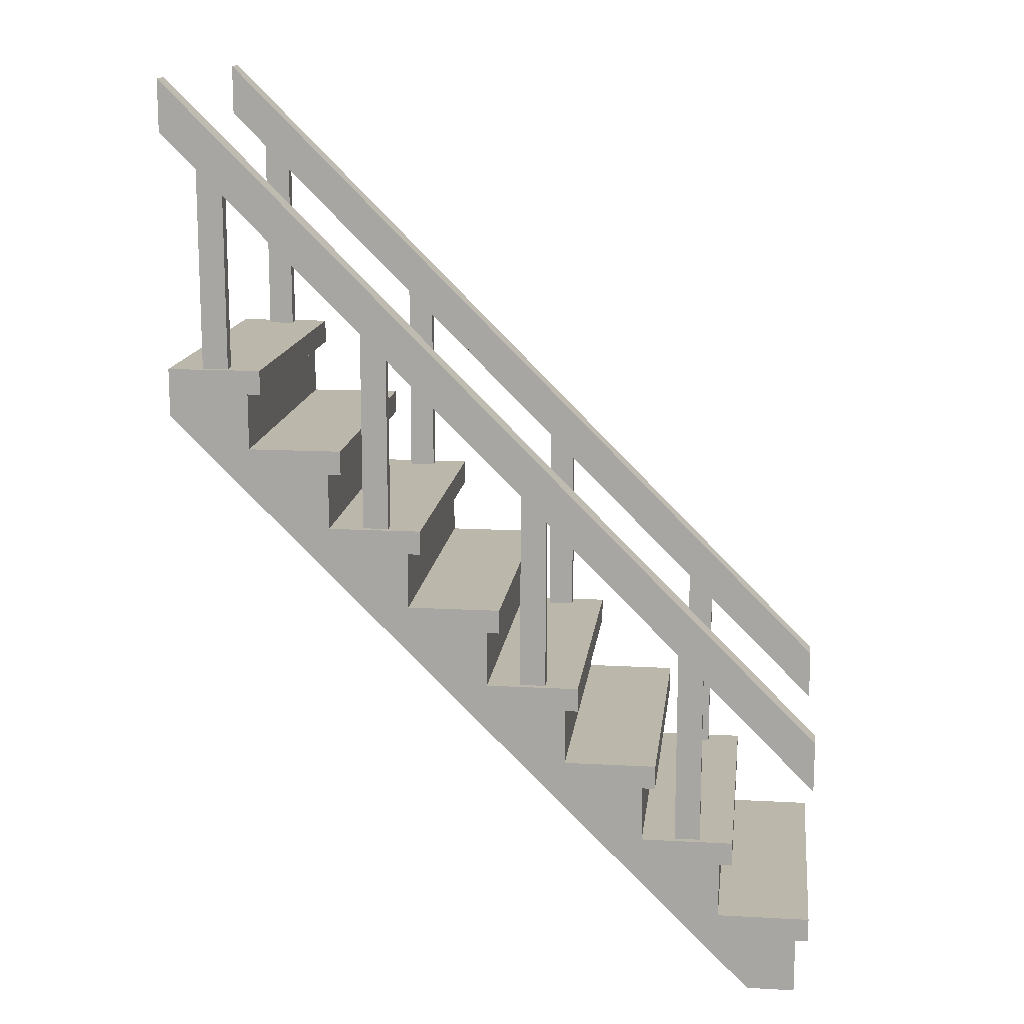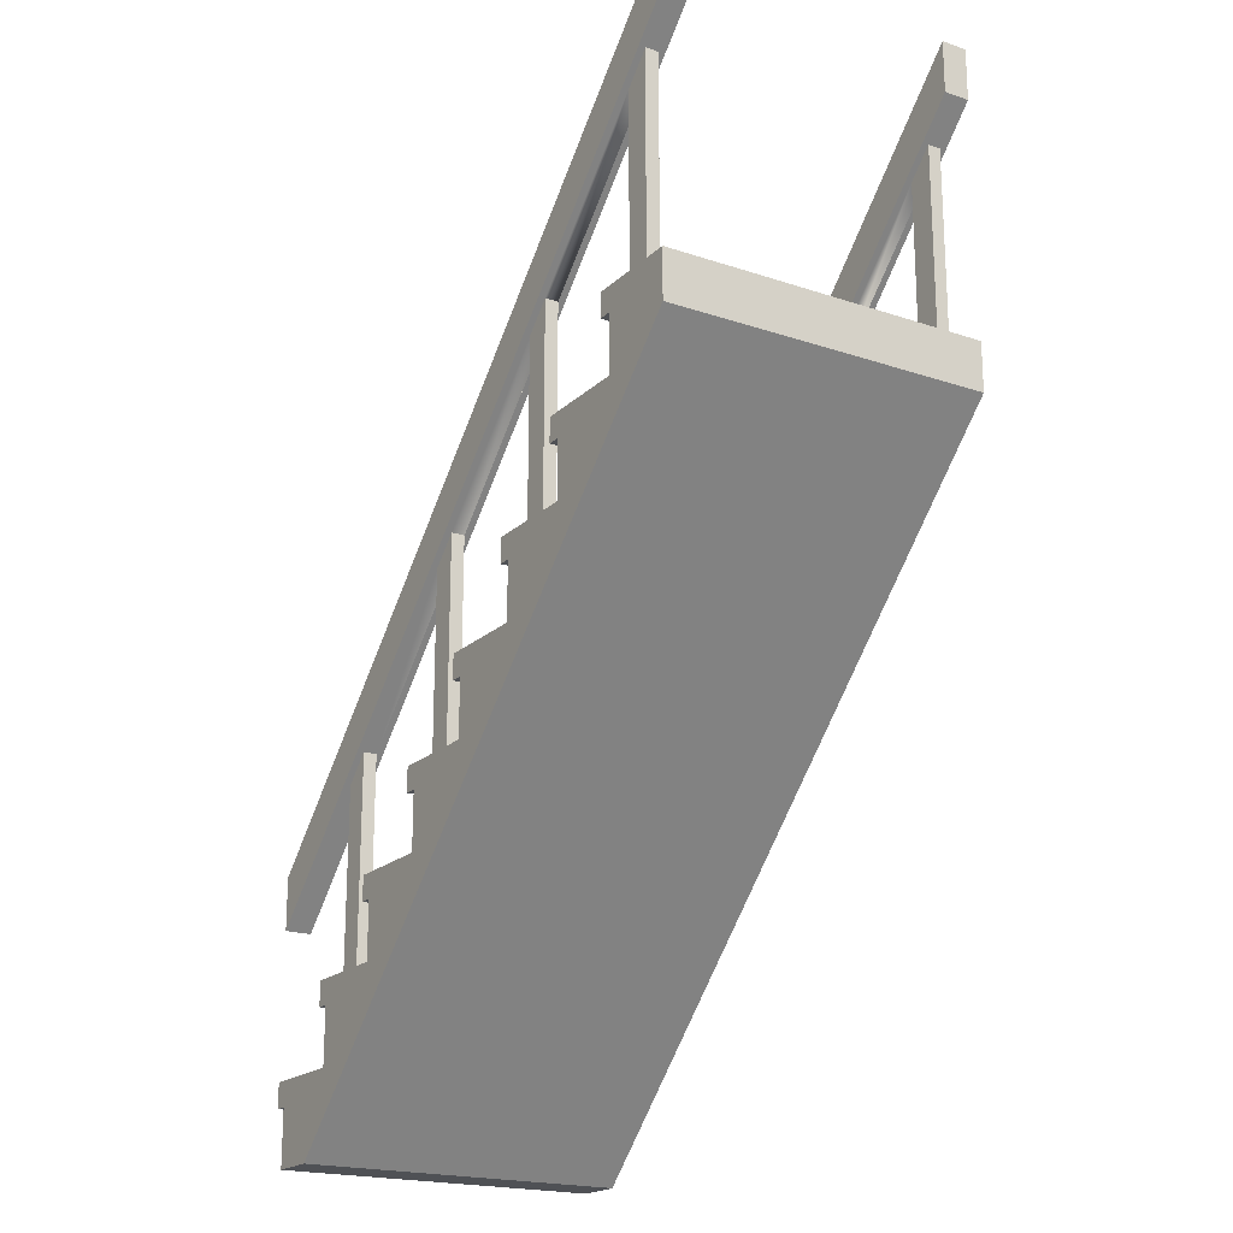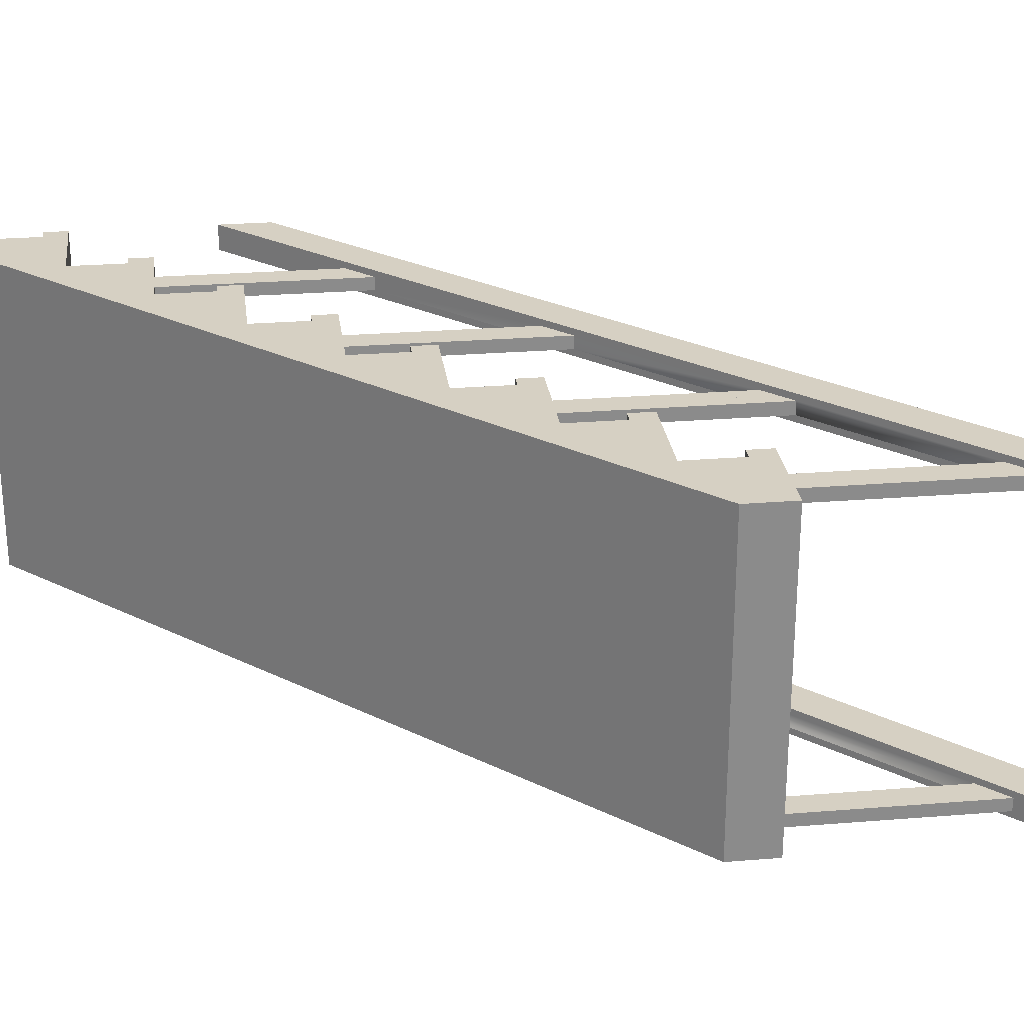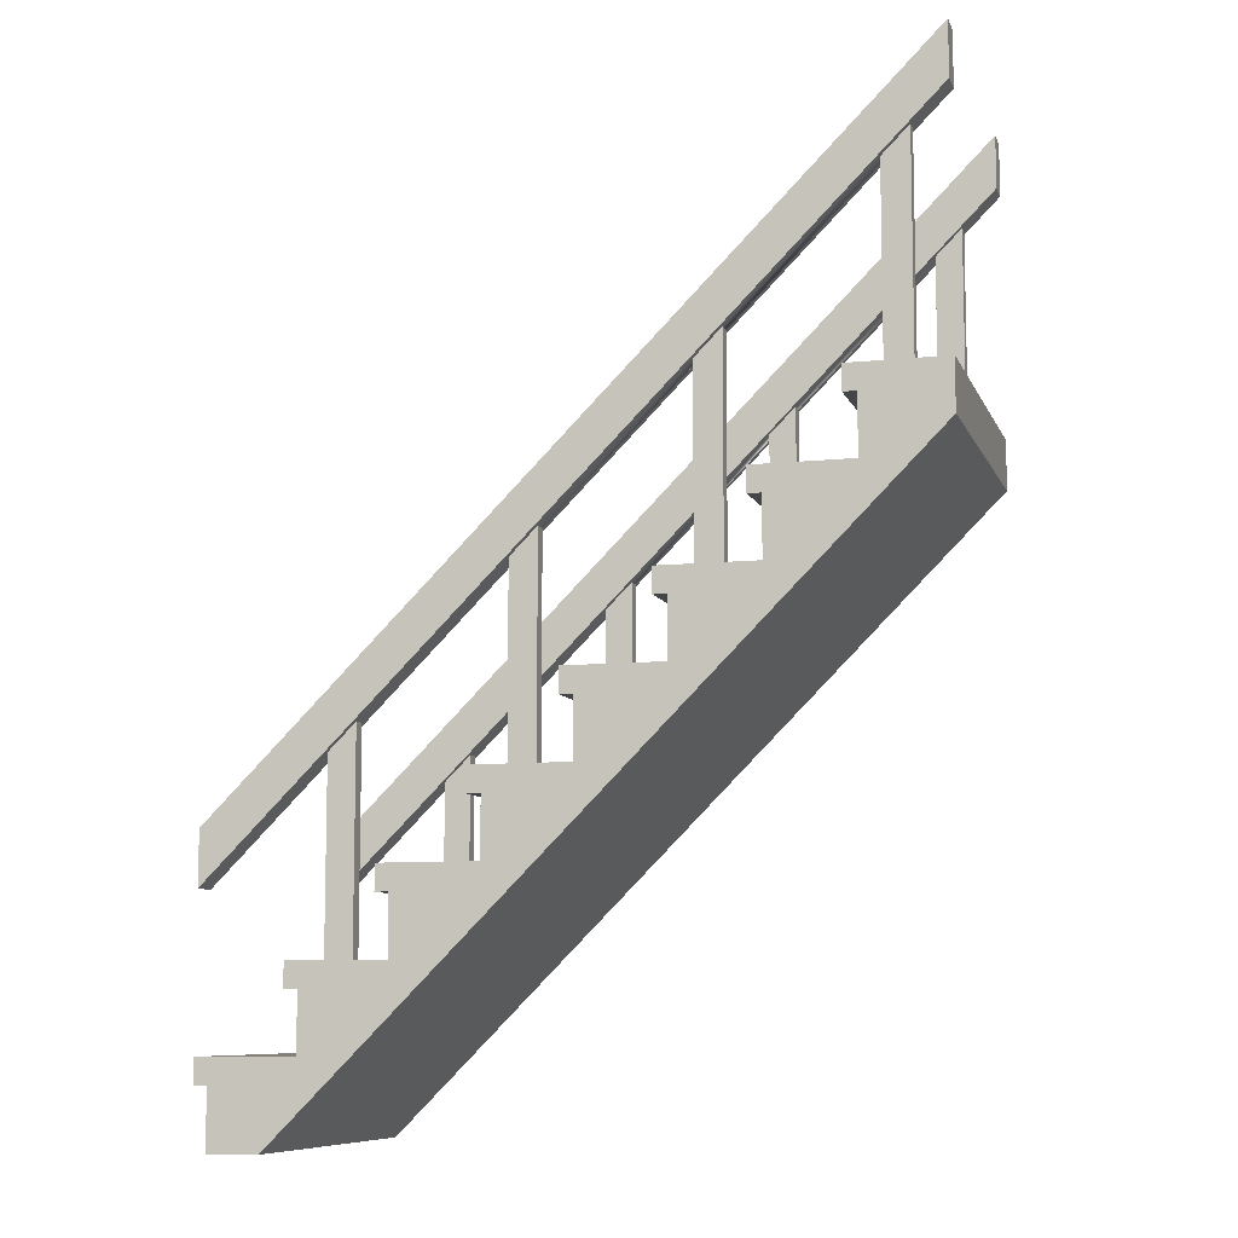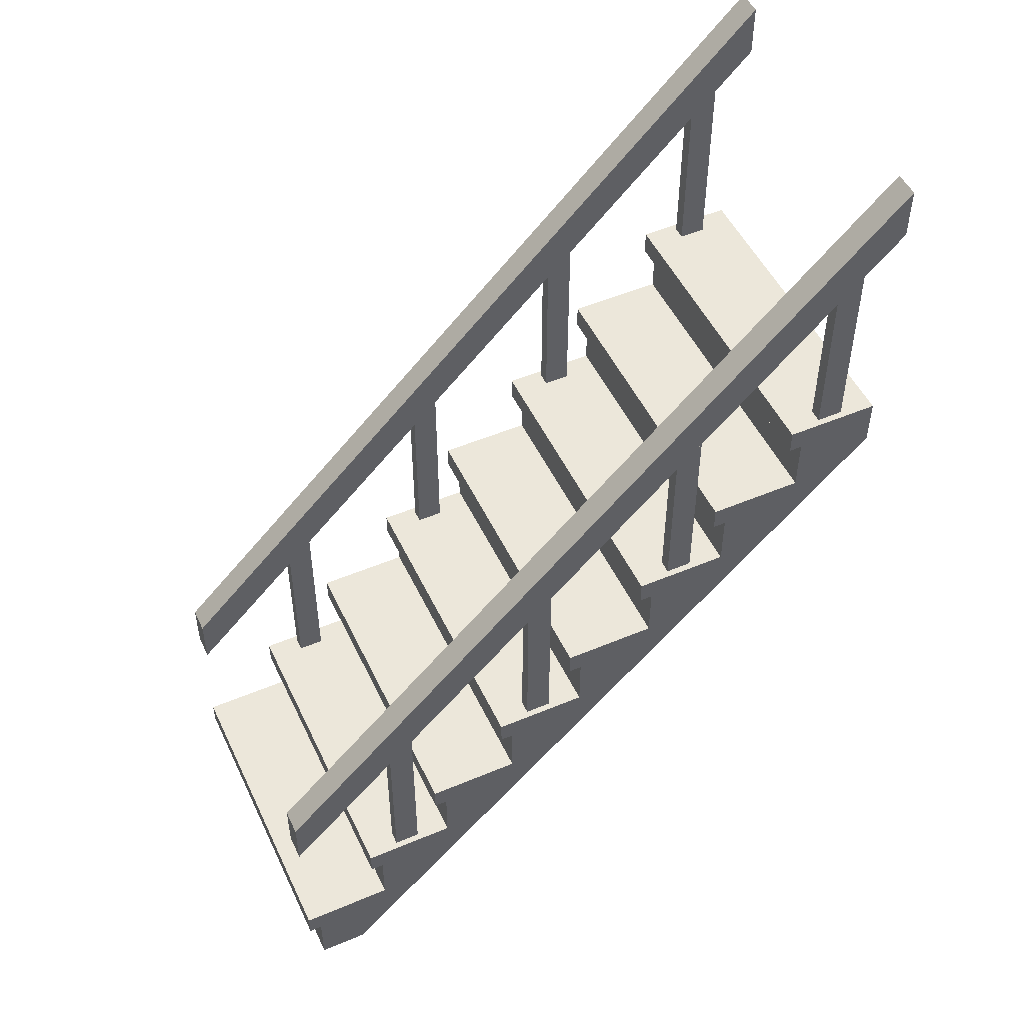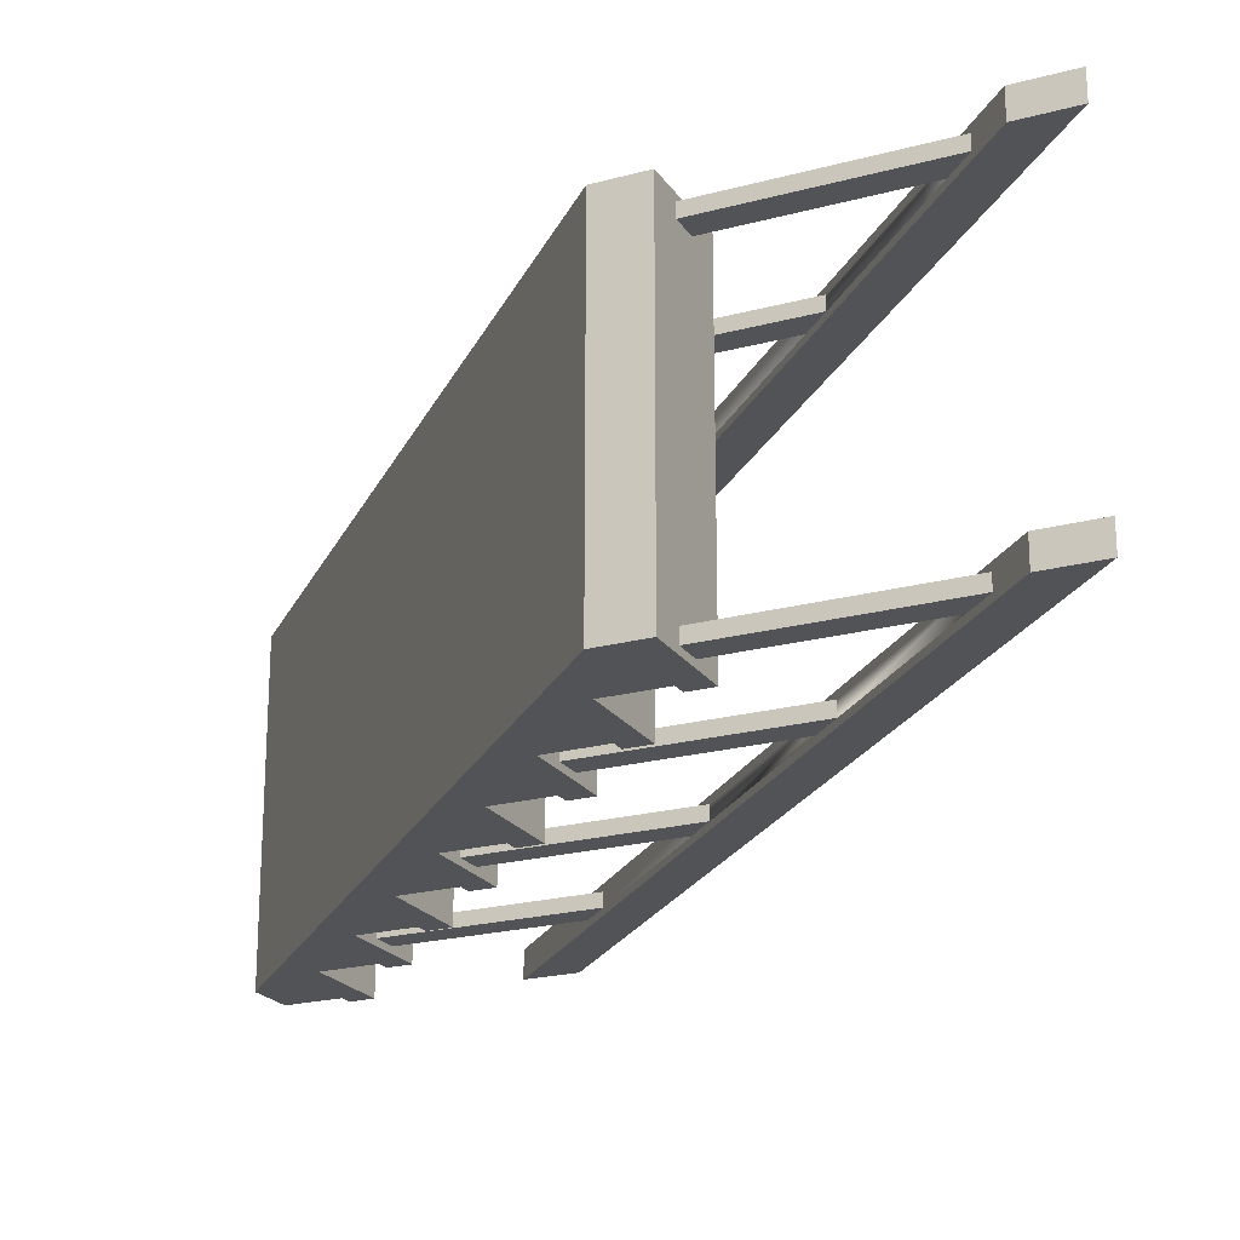
<metadata>
{"format":"obj","ext":"obj","renderer":"f3d","projection":"perspective","resolution":1024,"background":"white","views":[{"elev":14.2,"azim":-173.1,"up":"+Y"},{"elev":-19.9,"azim":58.2,"up":"+Y"},{"elev":26.5,"azim":82.8,"up":"+Z"},{"elev":-8.8,"azim":15.8,"up":"+Y"},{"elev":50.4,"azim":-24.8,"up":"+Y"},{"elev":-21.9,"azim":115.2,"up":"+Z"}]}
</metadata>
<code>
o stairsStoneHandrail
v 1.84 6.7 2
v 2 6.7 -2
v 2 6.7 2
v 1.84 6.7 -2
v 1.84 7 -2
v 1.84 7 2
v -0.16 4.7 2
v -0.16 5 -2
v -0.16 4.7 -2
v -0.16 5 2
v -1 3 2
v -1 3.7 -2
v -1 3 -2
v -1 3.7 2
v -1.16 3.7 2
v -1.16 4 -2
v -1.16 3.7 -2
v -1.16 4 2
v 0 4 2
v 0 4 -2
v 3 7 2
v 3 7 -2
v 2 6 2
v 2 6 -2
v 0 4.7 -2
v 0 4.7 2
v 1 5 2
v 1 5 -2
v -4.16 1 -2
v -4 0.7 -2
v -4.16 0.7 -2
v -3 1 -2
v -3.4 0 -2
v -4 0 -2
v 4 7.4 -2
v -2 2 -2
v -3 1.7 -2
v -3.16 2 -2
v -3.16 1.7 -2
v -2 2.7 -2
v -2.16 3 -2
v -2.16 2.7 -2
v 1 5.7 -2
v 0.84 6 -2
v 0.84 5.7 -2
v 3 7.7 -2
v 4 8 -2
v 2.84 8 -2
v 2.84 7.7 -2
v -4 -0 2
v -4 0.7 2
v 2.84 7.7 2
v 2.84 8 2
v 0.84 5.7 2
v 0.84 6 2
v -3 1 2
v -4.16 1 2
v -4.16 0.7 2
v -3 1.7 2
v 3 7.7 2
v -3.16 1.7 2
v -3.16 2 2
v -2 2 2
v -2 2.7 2
v 4 8 2
v -3.4 -0 2
v 4 7.4 2
v -2.16 3 2
v 1 5.7 2
v -2.16 2.7 2
v 4 10.92 -1.68
v -4.16 3.4 -1.68
v -4.16 2.76 -1.68
v 4 11.56 -1.68
v 3.58 10.5 -1.76
v 3.26 8 -1.76
v 3.58 8 -1.76
v 3.26 10.18 -1.76
v 3.26 10.18 -1.92
v 3.26 8 -1.92
v 1.58 8.5 -1.76
v 1.26 6 -1.76
v 1.58 6 -1.76
v 1.26 8.18 -1.76
v -0.42 6.5 -1.76
v -0.74 4 -1.76
v -0.42 4 -1.76
v -0.74 6.18 -1.76
v -0.42 4 -1.92
v -0.42 6.5 -1.92
v 3.58 10.5 -1.92
v 4 10.92 -2
v -2.42 4.5 -1.76
v -2.74 4.18 -1.76
v -2.74 4.18 -1.92
v -4.16 2.76 -2
v 1.58 8.5 -1.92
v 1.26 8.18 -1.92
v -0.74 6.18 -1.92
v -2.42 4.5 -1.92
v 1.58 6 -1.92
v 1.26 6 -1.92
v -2.42 2 -1.92
v -2.74 2 -1.92
v -0.74 4 -1.92
v 4 11.56 -2
v -2.42 2 -1.76
v -4.16 3.4 -2
v -2.74 2 -1.76
v 3.58 8 -1.92
v -2.42 4.5 1.92
v -2.42 2 1.76
v -2.42 4.5 1.76
v -2.42 2 1.92
v -0.74 6.18 1.76
v -0.42 4 1.76
v -0.74 4 1.76
v -0.42 6.5 1.76
v 4 11.56 2
v 4 10.92 1.68
v 4 11.56 1.68
v 4 10.92 2
v -2.74 4.18 1.76
v -2.74 2 1.76
v -4.16 3.4 2
v -4.16 3.4 1.68
v 3.58 10.5 1.92
v 3.58 8 1.76
v 3.58 10.5 1.76
v 3.58 8 1.92
v -0.74 4 1.92
v -0.74 6.18 1.92
v -4.16 2.76 2
v -4.16 2.76 1.68
v 3.26 10.18 1.92
v 1.58 8.5 1.92
v 1.26 8.18 1.92
v -0.42 6.5 1.92
v -2.74 4.18 1.92
v 3.26 10.18 1.76
v 1.58 8.5 1.76
v 1.26 8.18 1.76
v -2.74 2 1.92
v 1.58 6 1.76
v 1.58 6 1.92
v 1.26 6 1.92
v 1.26 6 1.76
v 3.26 8 1.92
v 3.26 8 1.76
v -0.42 4 1.92
f 1 2 3
f 2 1 4
f 1 5 4
f 5 1 6
f 7 8 9
f 8 7 10
f 11 12 13
f 12 11 14
f 15 16 17
f 16 15 18
f 16 19 20
f 19 16 18
f 15 12 14
f 12 15 17
f 5 21 22
f 21 5 6
f 23 2 24
f 2 23 3
f 7 25 26
f 25 7 9
f 8 27 28
f 27 8 10
f 19 25 20
f 25 19 26
f 29 30 31
f 32 30 29
f 33 30 32
f 30 33 34
f 33 32 35
f 35 32 36
f 36 32 37
f 36 37 38
f 38 37 39
f 35 36 13
f 13 36 40
f 13 40 41
f 41 40 42
f 35 13 20
f 20 13 12
f 20 12 16
f 16 12 17
f 35 20 28
f 28 20 25
f 28 25 8
f 8 25 9
f 35 28 24
f 24 28 43
f 24 43 44
f 44 43 45
f 35 24 22
f 22 24 2
f 22 2 5
f 5 2 4
f 35 22 46
f 35 46 47
f 47 46 48
f 48 46 49
f 50 30 34
f 30 50 51
f 52 48 49
f 48 52 53
f 54 44 45
f 44 54 55
f 29 56 32
f 56 29 57
f 58 29 31
f 29 58 57
f 56 37 32
f 37 56 59
f 52 46 60
f 46 52 49
f 61 38 39
f 38 61 62
f 44 23 24
f 23 44 55
f 63 40 36
f 40 63 64
f 58 30 51
f 30 58 31
f 48 65 47
f 65 48 53
f 66 51 50
f 51 66 56
f 56 66 67
f 51 56 57
f 56 67 63
f 56 63 59
f 59 63 62
f 63 67 11
f 63 11 64
f 64 11 68
f 11 67 19
f 11 19 14
f 14 19 18
f 19 67 27
f 19 27 26
f 26 27 10
f 27 67 23
f 27 23 69
f 69 23 55
f 55 54 69
f 10 7 26
f 18 15 14
f 68 70 64
f 23 67 21
f 23 21 3
f 3 21 6
f 21 67 60
f 60 67 65
f 60 65 53
f 53 52 60
f 6 1 3
f 62 61 59
f 57 58 51
f 54 43 69
f 43 54 45
f 65 35 47
f 35 65 67
f 21 46 22
f 46 21 60
f 70 41 42
f 41 70 68
f 70 40 64
f 40 70 42
f 38 63 36
f 63 38 62
f 27 43 28
f 43 27 69
f 41 11 13
f 11 41 68
f 35 66 33
f 66 35 67
f 61 37 59
f 37 61 39
f 50 33 66
f 33 50 34
f 71 72 73
f 72 71 74
f 75 76 77
f 76 75 78
f 76 79 80
f 79 76 78
f 81 82 83
f 82 81 84
f 85 86 87
f 86 85 88
f 85 89 90
f 89 85 87
f 71 91 92
f 91 71 75
f 75 71 78
f 78 71 81
f 81 71 84
f 84 71 85
f 85 71 88
f 88 71 93
f 93 71 94
f 94 71 73
f 95 92 91
f 73 95 94
f 96 95 73
f 95 96 92
f 95 91 79
f 95 79 97
f 78 97 79
f 97 78 81
f 95 97 98
f 95 98 90
f 84 90 98
f 90 84 85
f 95 90 99
f 95 99 100
f 88 100 99
f 100 88 93
f 98 101 102
f 101 98 97
f 95 103 104
f 103 95 100
f 99 89 105
f 89 99 90
f 74 92 106
f 92 74 71
f 93 103 100
f 103 93 107
f 72 106 108
f 106 72 74
f 109 95 104
f 95 109 94
f 82 98 102
f 98 82 84
f 86 99 105
f 99 86 88
f 81 101 97
f 101 81 83
f 93 109 107
f 109 93 94
f 75 110 91
f 110 75 77
f 108 92 96
f 92 108 106
f 73 108 96
f 108 73 72
f 79 110 80
f 110 79 91
f 111 112 113
f 112 111 114
f 115 116 117
f 116 115 118
f 119 120 121
f 120 119 122
f 123 112 124
f 112 123 113
f 125 121 126
f 121 125 119
f 127 128 129
f 128 127 130
f 131 115 117
f 115 131 132
f 133 126 134
f 126 133 125
f 122 129 120
f 129 122 127
f 127 122 135
f 135 122 136
f 136 122 137
f 137 122 138
f 138 122 132
f 132 122 111
f 111 122 139
f 139 122 133
f 123 120 129
f 133 123 139
f 134 123 133
f 123 134 120
f 123 129 140
f 123 140 141
f 135 141 140
f 141 135 136
f 123 141 142
f 123 142 118
f 137 118 142
f 118 137 138
f 123 118 115
f 123 115 113
f 132 113 115
f 113 132 111
f 143 123 124
f 123 143 139
f 136 144 141
f 144 136 145
f 146 142 147
f 142 146 137
f 142 144 147
f 144 142 141
f 136 146 145
f 146 136 137
f 148 140 149
f 140 148 135
f 138 131 150
f 131 138 132
f 138 116 118
f 116 138 150
f 122 125 133
f 125 122 119
f 126 120 134
f 120 126 121
f 127 148 130
f 148 127 135
f 111 143 114
f 143 111 139
f 140 128 149
f 128 140 129

</code>
